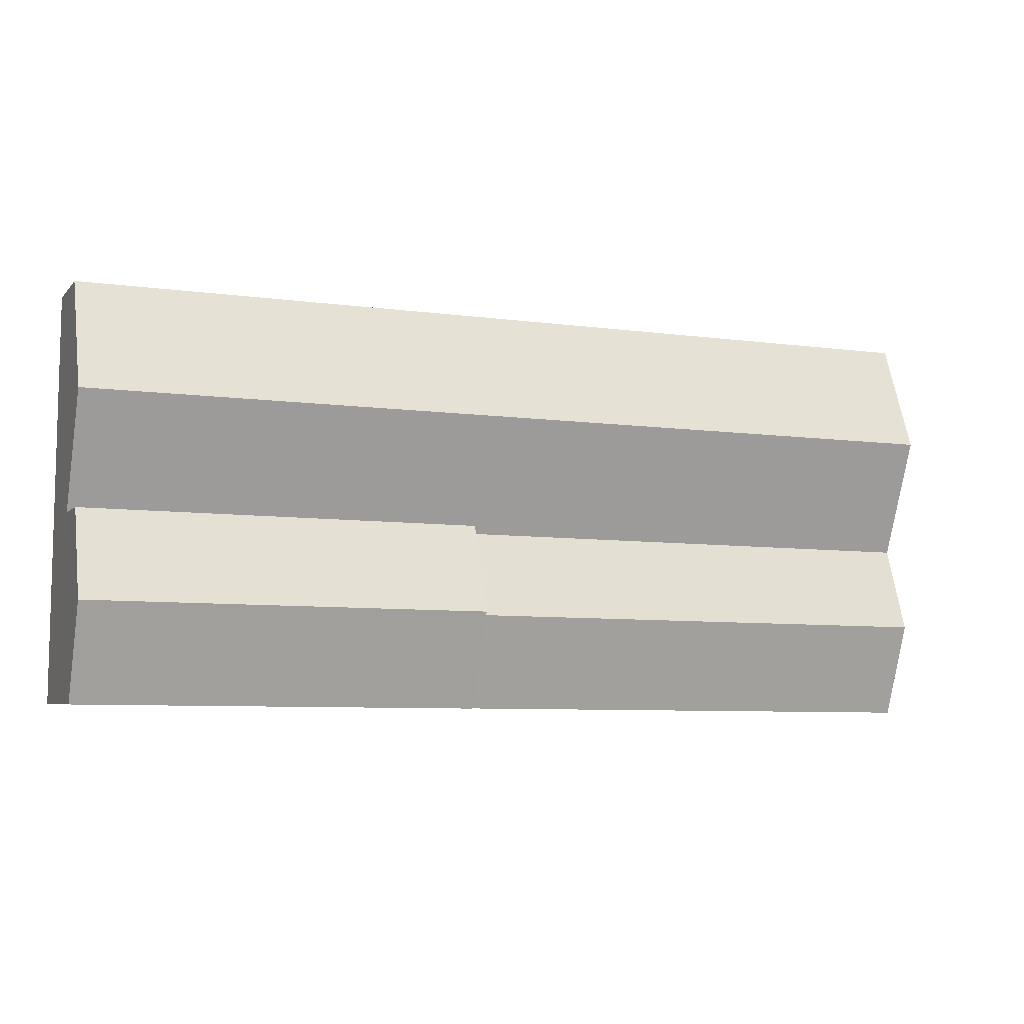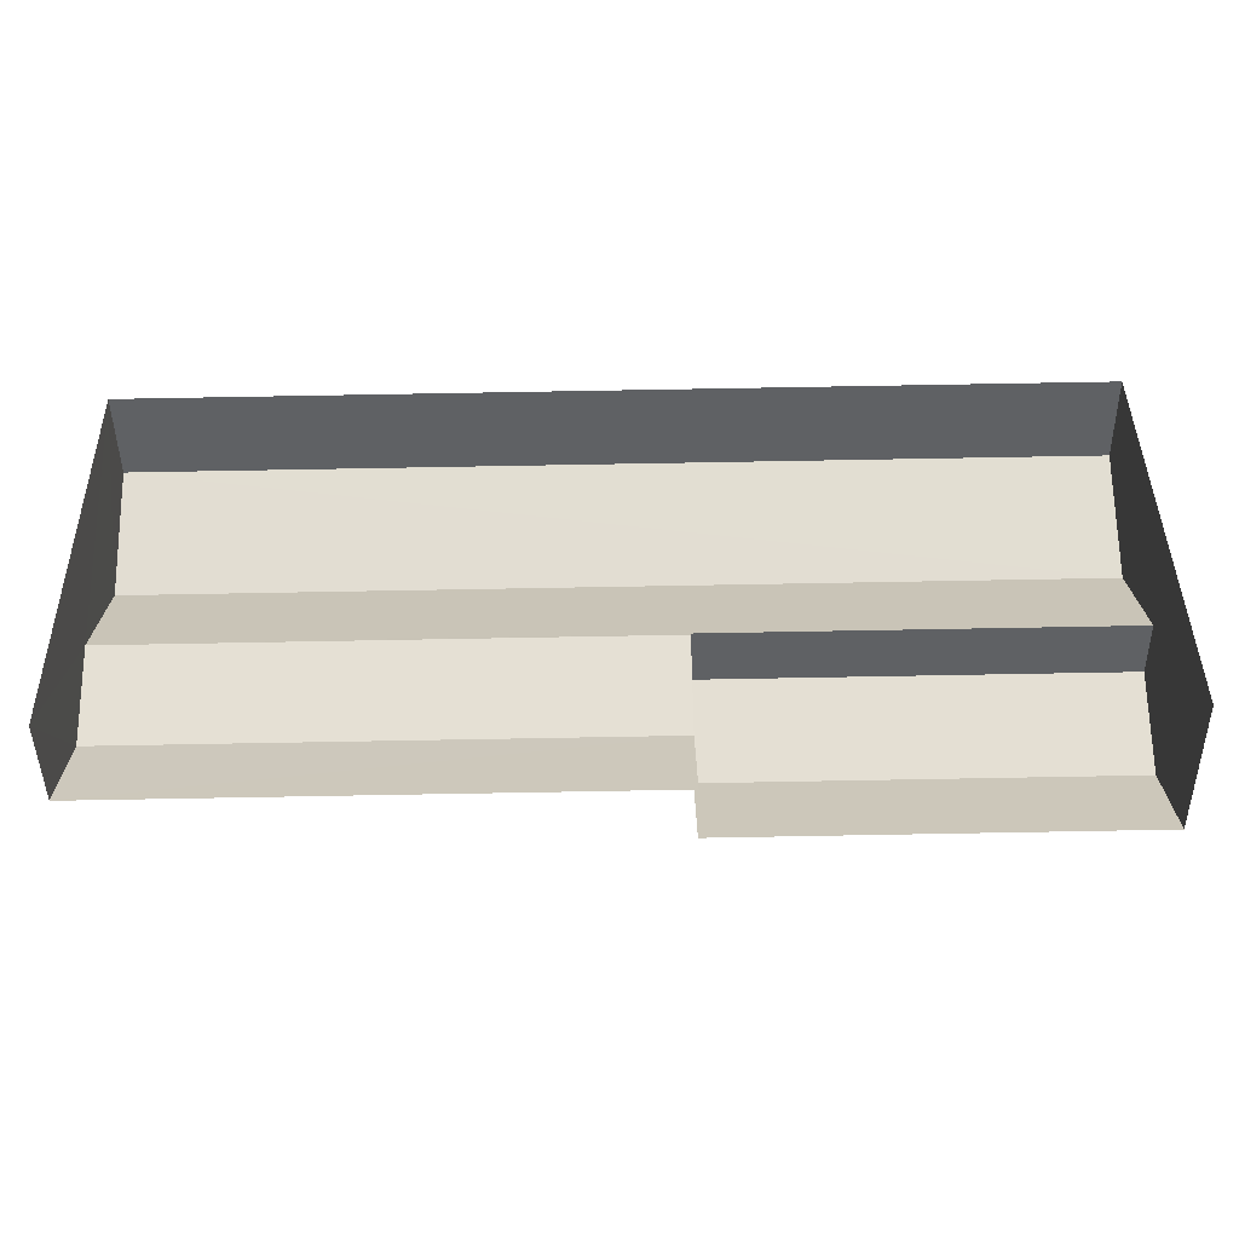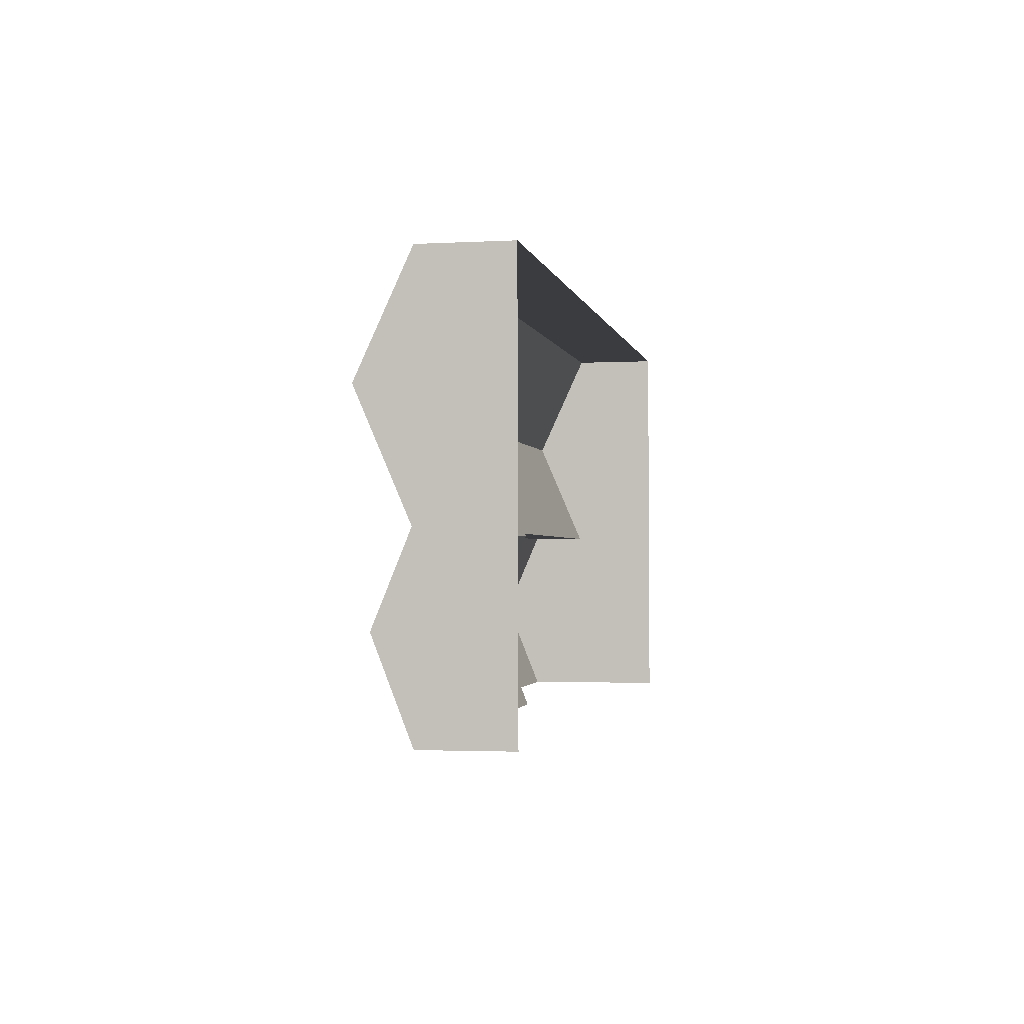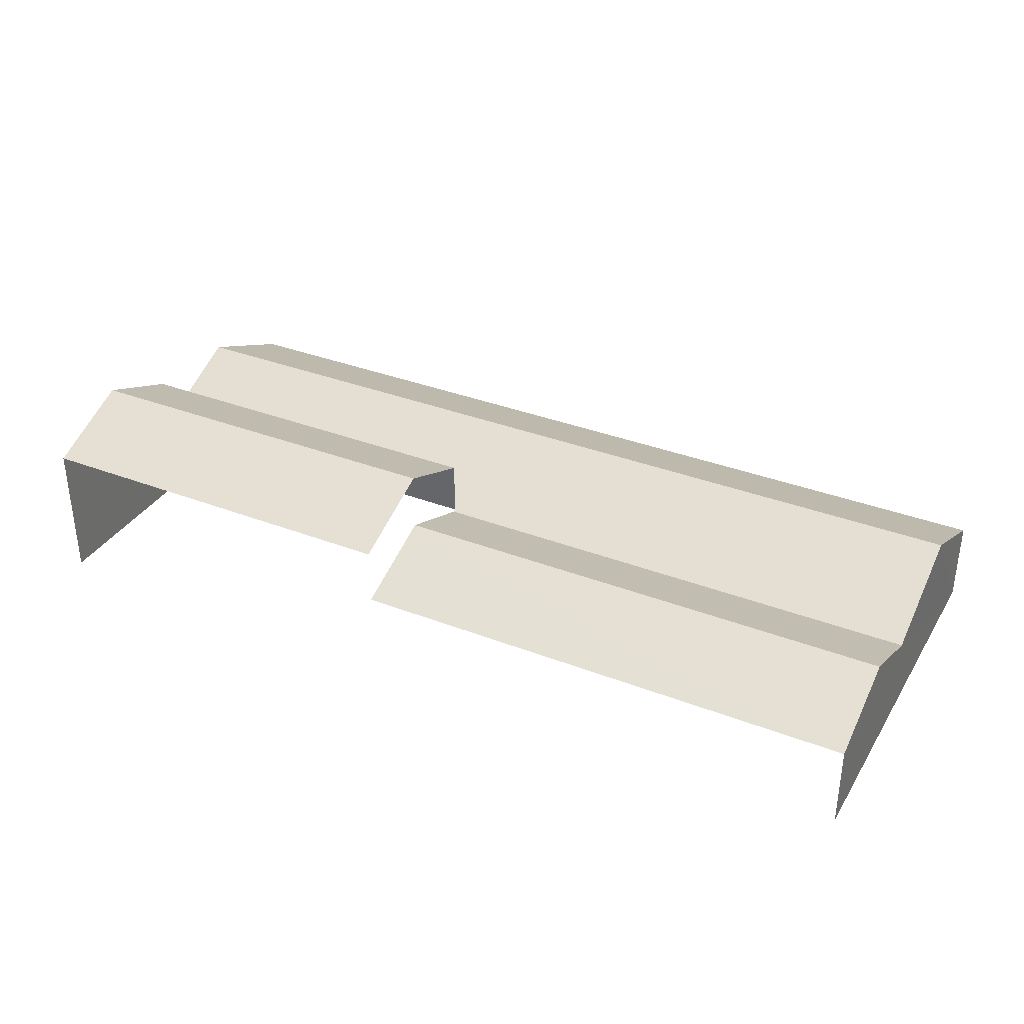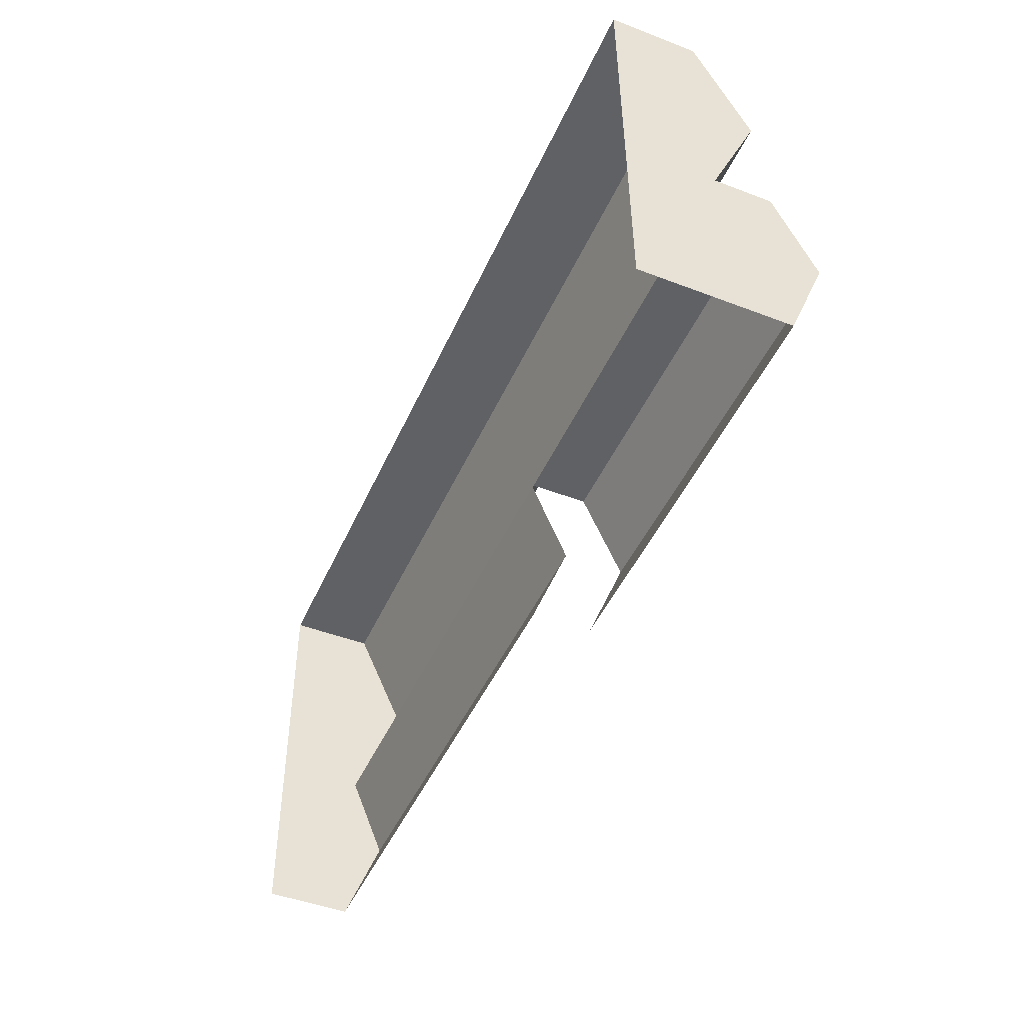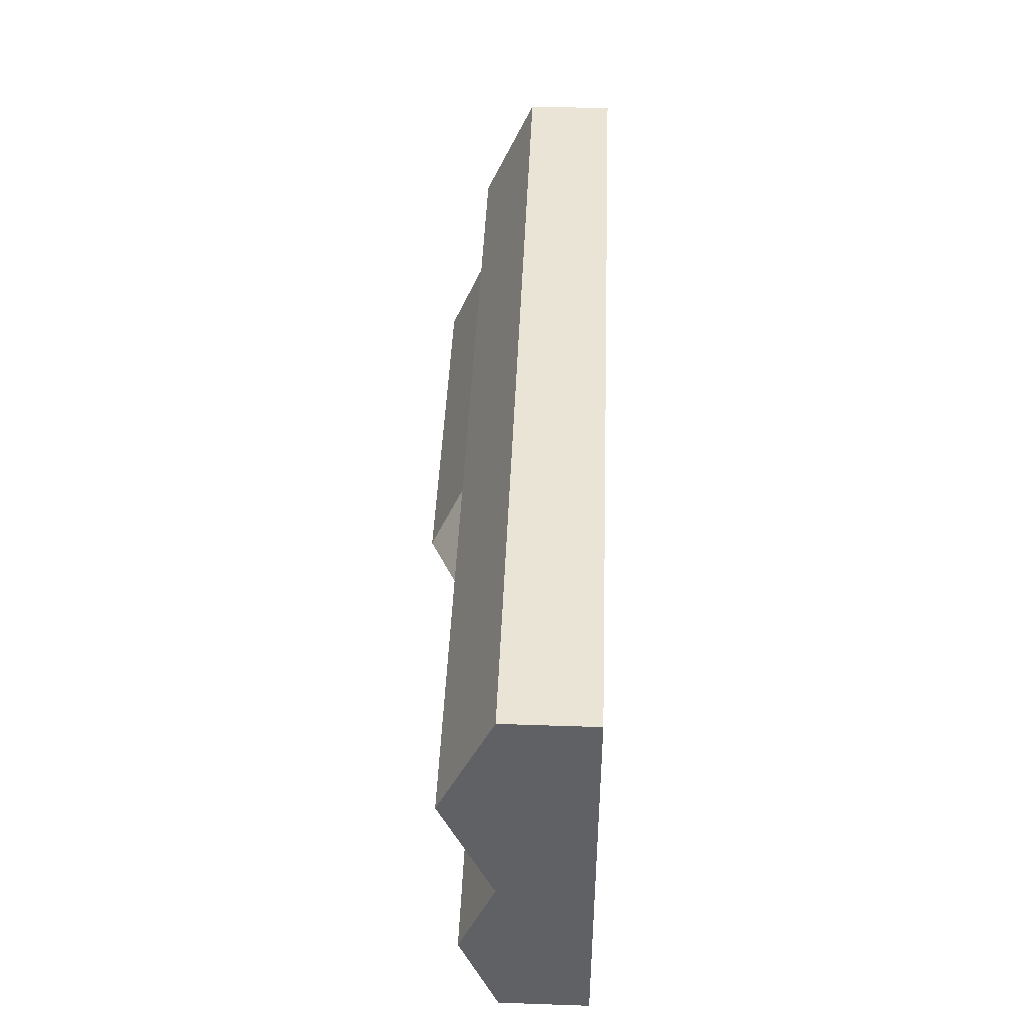
<metadata>
{"format":"obj","ext":"obj","renderer":"f3d","projection":"perspective","resolution":1024,"background":"white","views":[{"elev":-5.4,"azim":-21.2,"up":"+Y"},{"elev":-46.7,"azim":-179.3,"up":"+Y"},{"elev":-2.4,"azim":100.7,"up":"+Y"},{"elev":34.7,"azim":26.6,"up":"+Z"},{"elev":-46.5,"azim":-113.5,"up":"+Y"},{"elev":43.1,"azim":92.3,"up":"+Y"}]}
</metadata>
<code>
v -2.258e+05 -1.269e+05 15.06
v -2.258e+05 -1.268e+05 15.05
v -2.257e+05 -1.268e+05 15.02
v -2.257e+05 -1.269e+05 15.03
v -2.258e+05 -1.268e+05 24.77
v -2.257e+05 -1.268e+05 24.75
v -2.258e+05 -1.268e+05 24.91
v -2.258e+05 -1.268e+05 24.92
v -2.258e+05 -1.268e+05 30.34
v -2.257e+05 -1.268e+05 30.32
v -2.258e+05 -1.269e+05 28.66
v -2.257e+05 -1.269e+05 28.64
v -2.257e+05 -1.268e+05 24.58
v -2.258e+05 -1.268e+05 24.61
v -2.257e+05 -1.269e+05 24.59
v -2.258e+05 -1.269e+05 24.6
v -2.258e+05 -1.269e+05 35.34
v -2.258e+05 -1.269e+05 31.12
v -2.258e+05 -1.269e+05 35.32
v -2.258e+05 -1.269e+05 31.13
v -2.258e+05 -1.268e+05 31.11
v -2.258e+05 -1.268e+05 31.13
f 1 2 3
f 4 1 3
f 18 20 16
f 20 1 16
f 16 4 15
f 16 1 4
f 11 5 21
f 18 16 11
f 5 7 21
f 18 11 19
f 11 21 19
f 5 6 7
f 8 7 9
f 9 7 10
f 7 6 10
f 11 12 6
f 5 11 6
f 13 14 9
f 10 13 9
f 11 15 12
f 11 16 15
f 17 18 19
f 17 20 18
f 21 22 17
f 19 21 17
f 13 10 3
f 3 6 4
f 15 4 12
f 4 6 12
f 3 10 6
f 7 8 22
f 21 7 22
f 20 17 8
f 20 8 1
f 1 8 2
f 17 22 8
f 14 2 9
f 2 8 9
f 14 3 2
f 14 13 3

</code>
